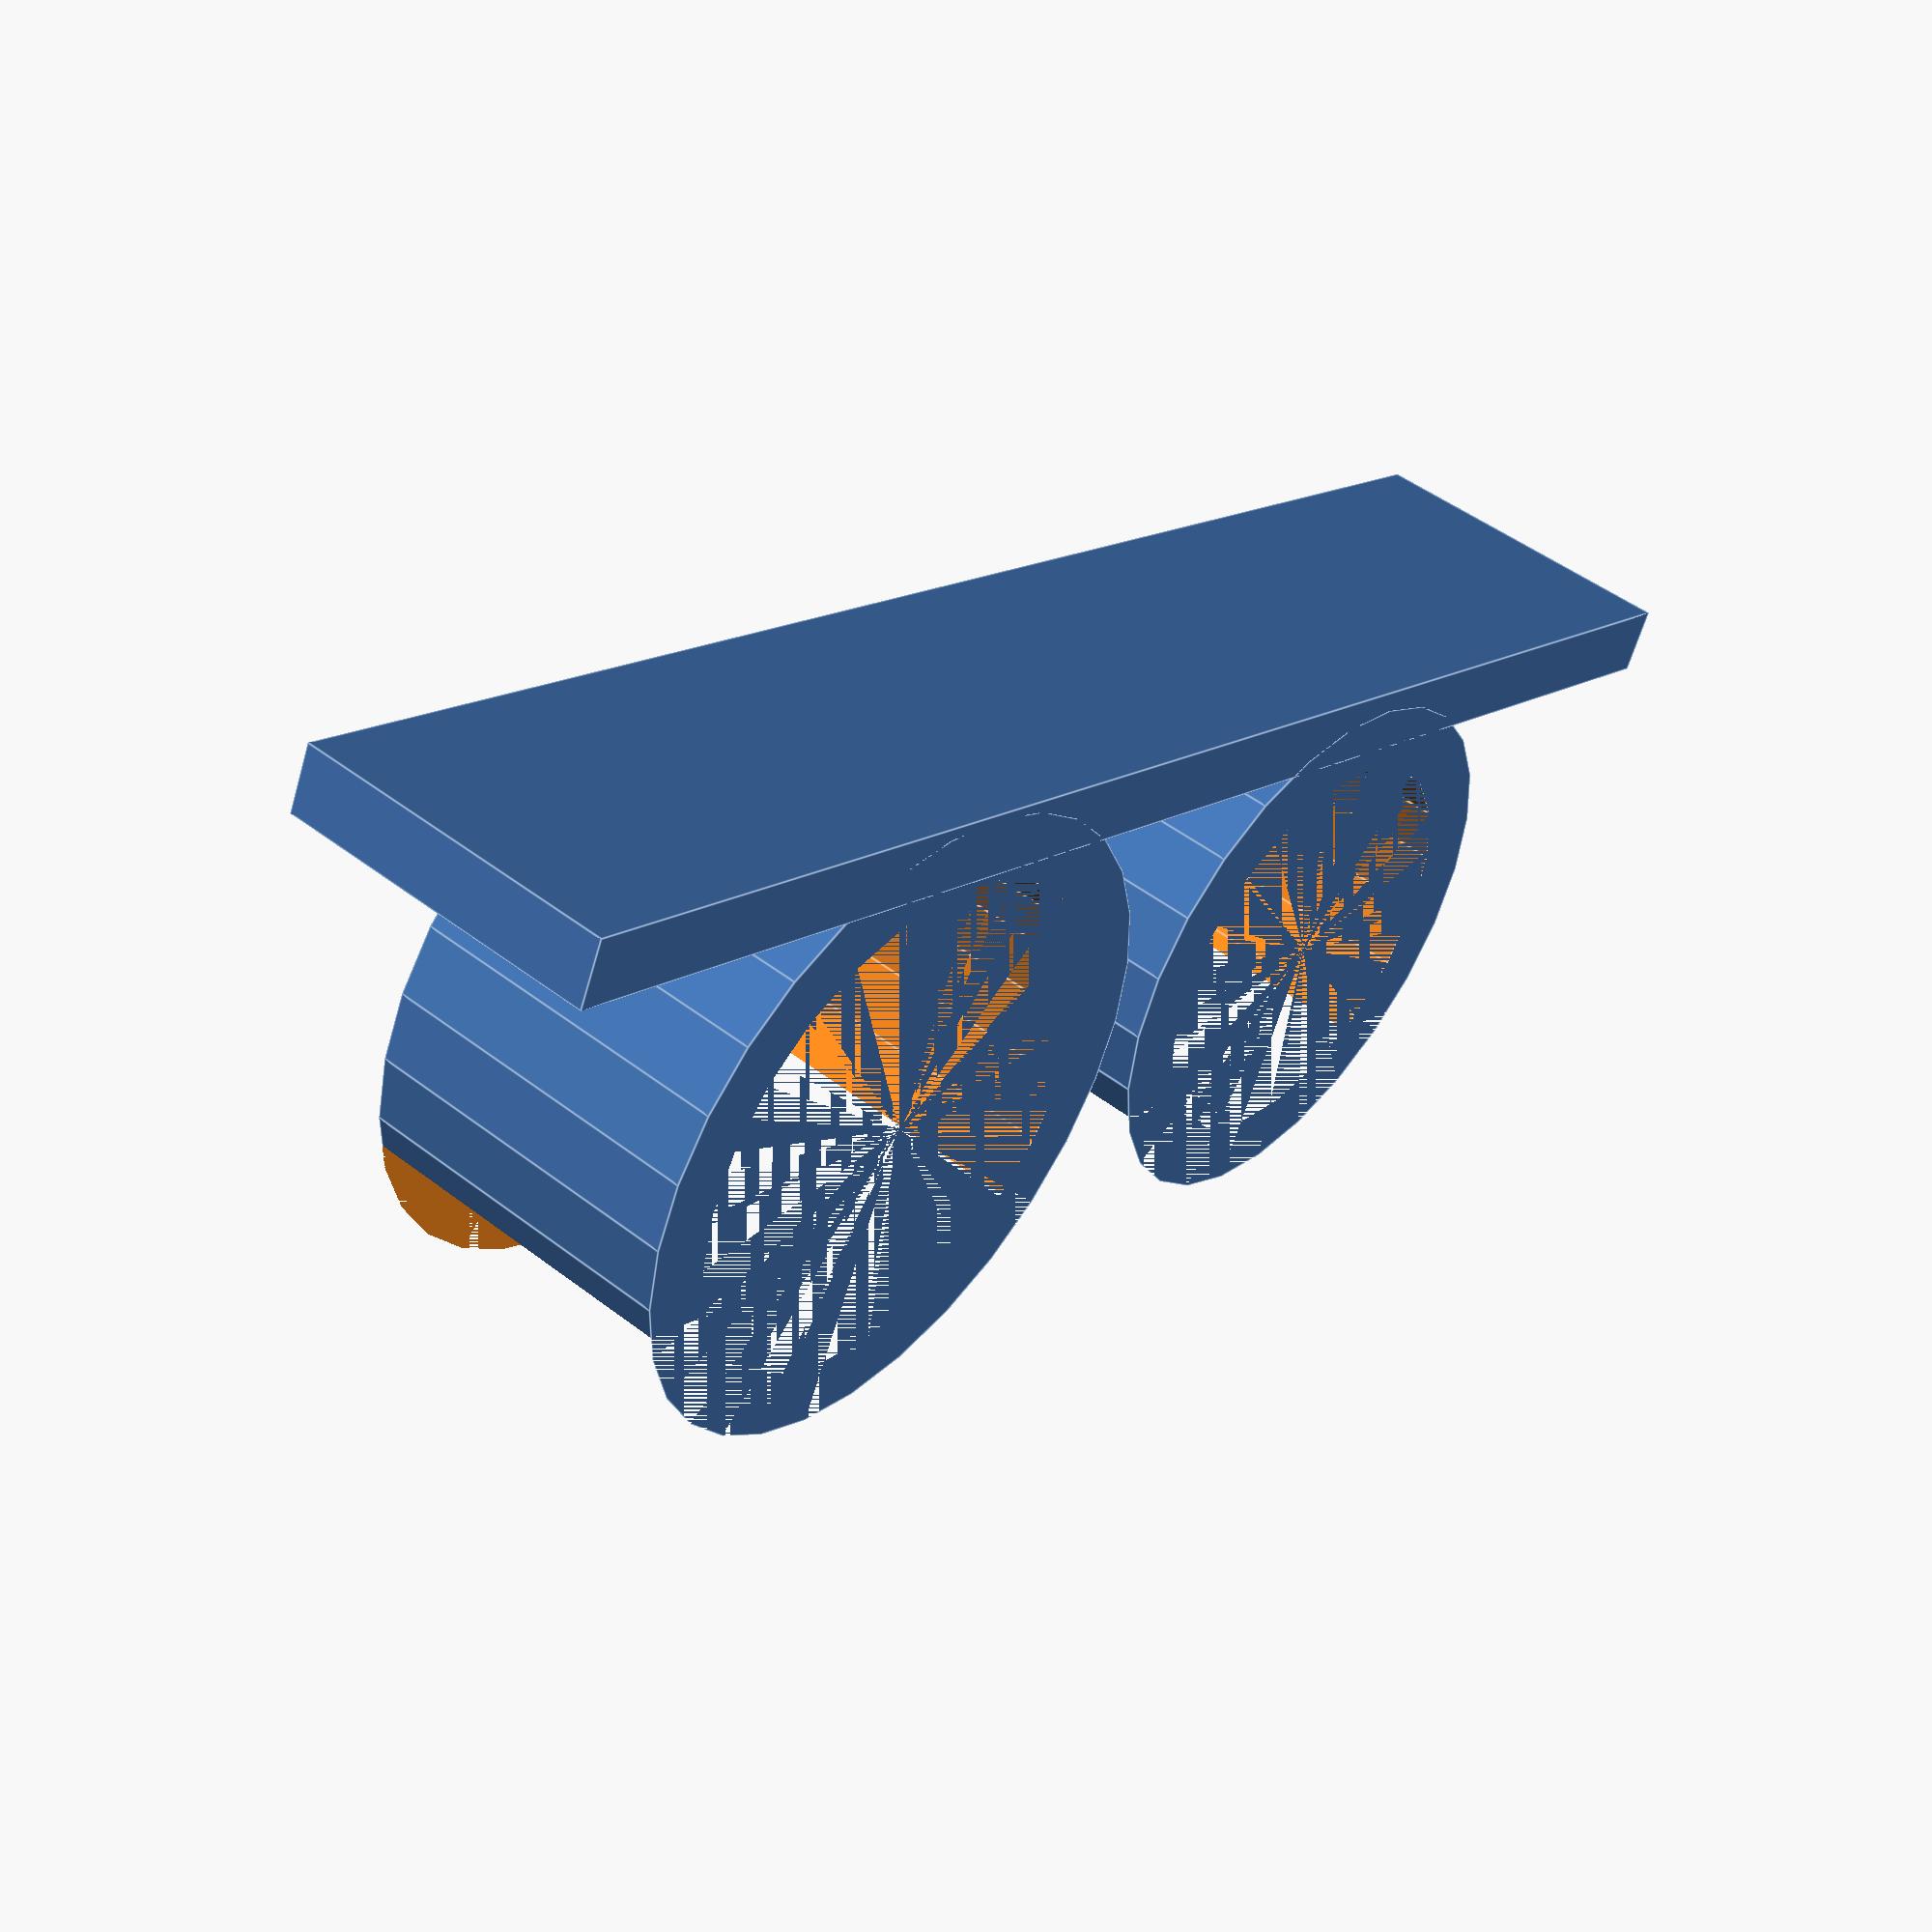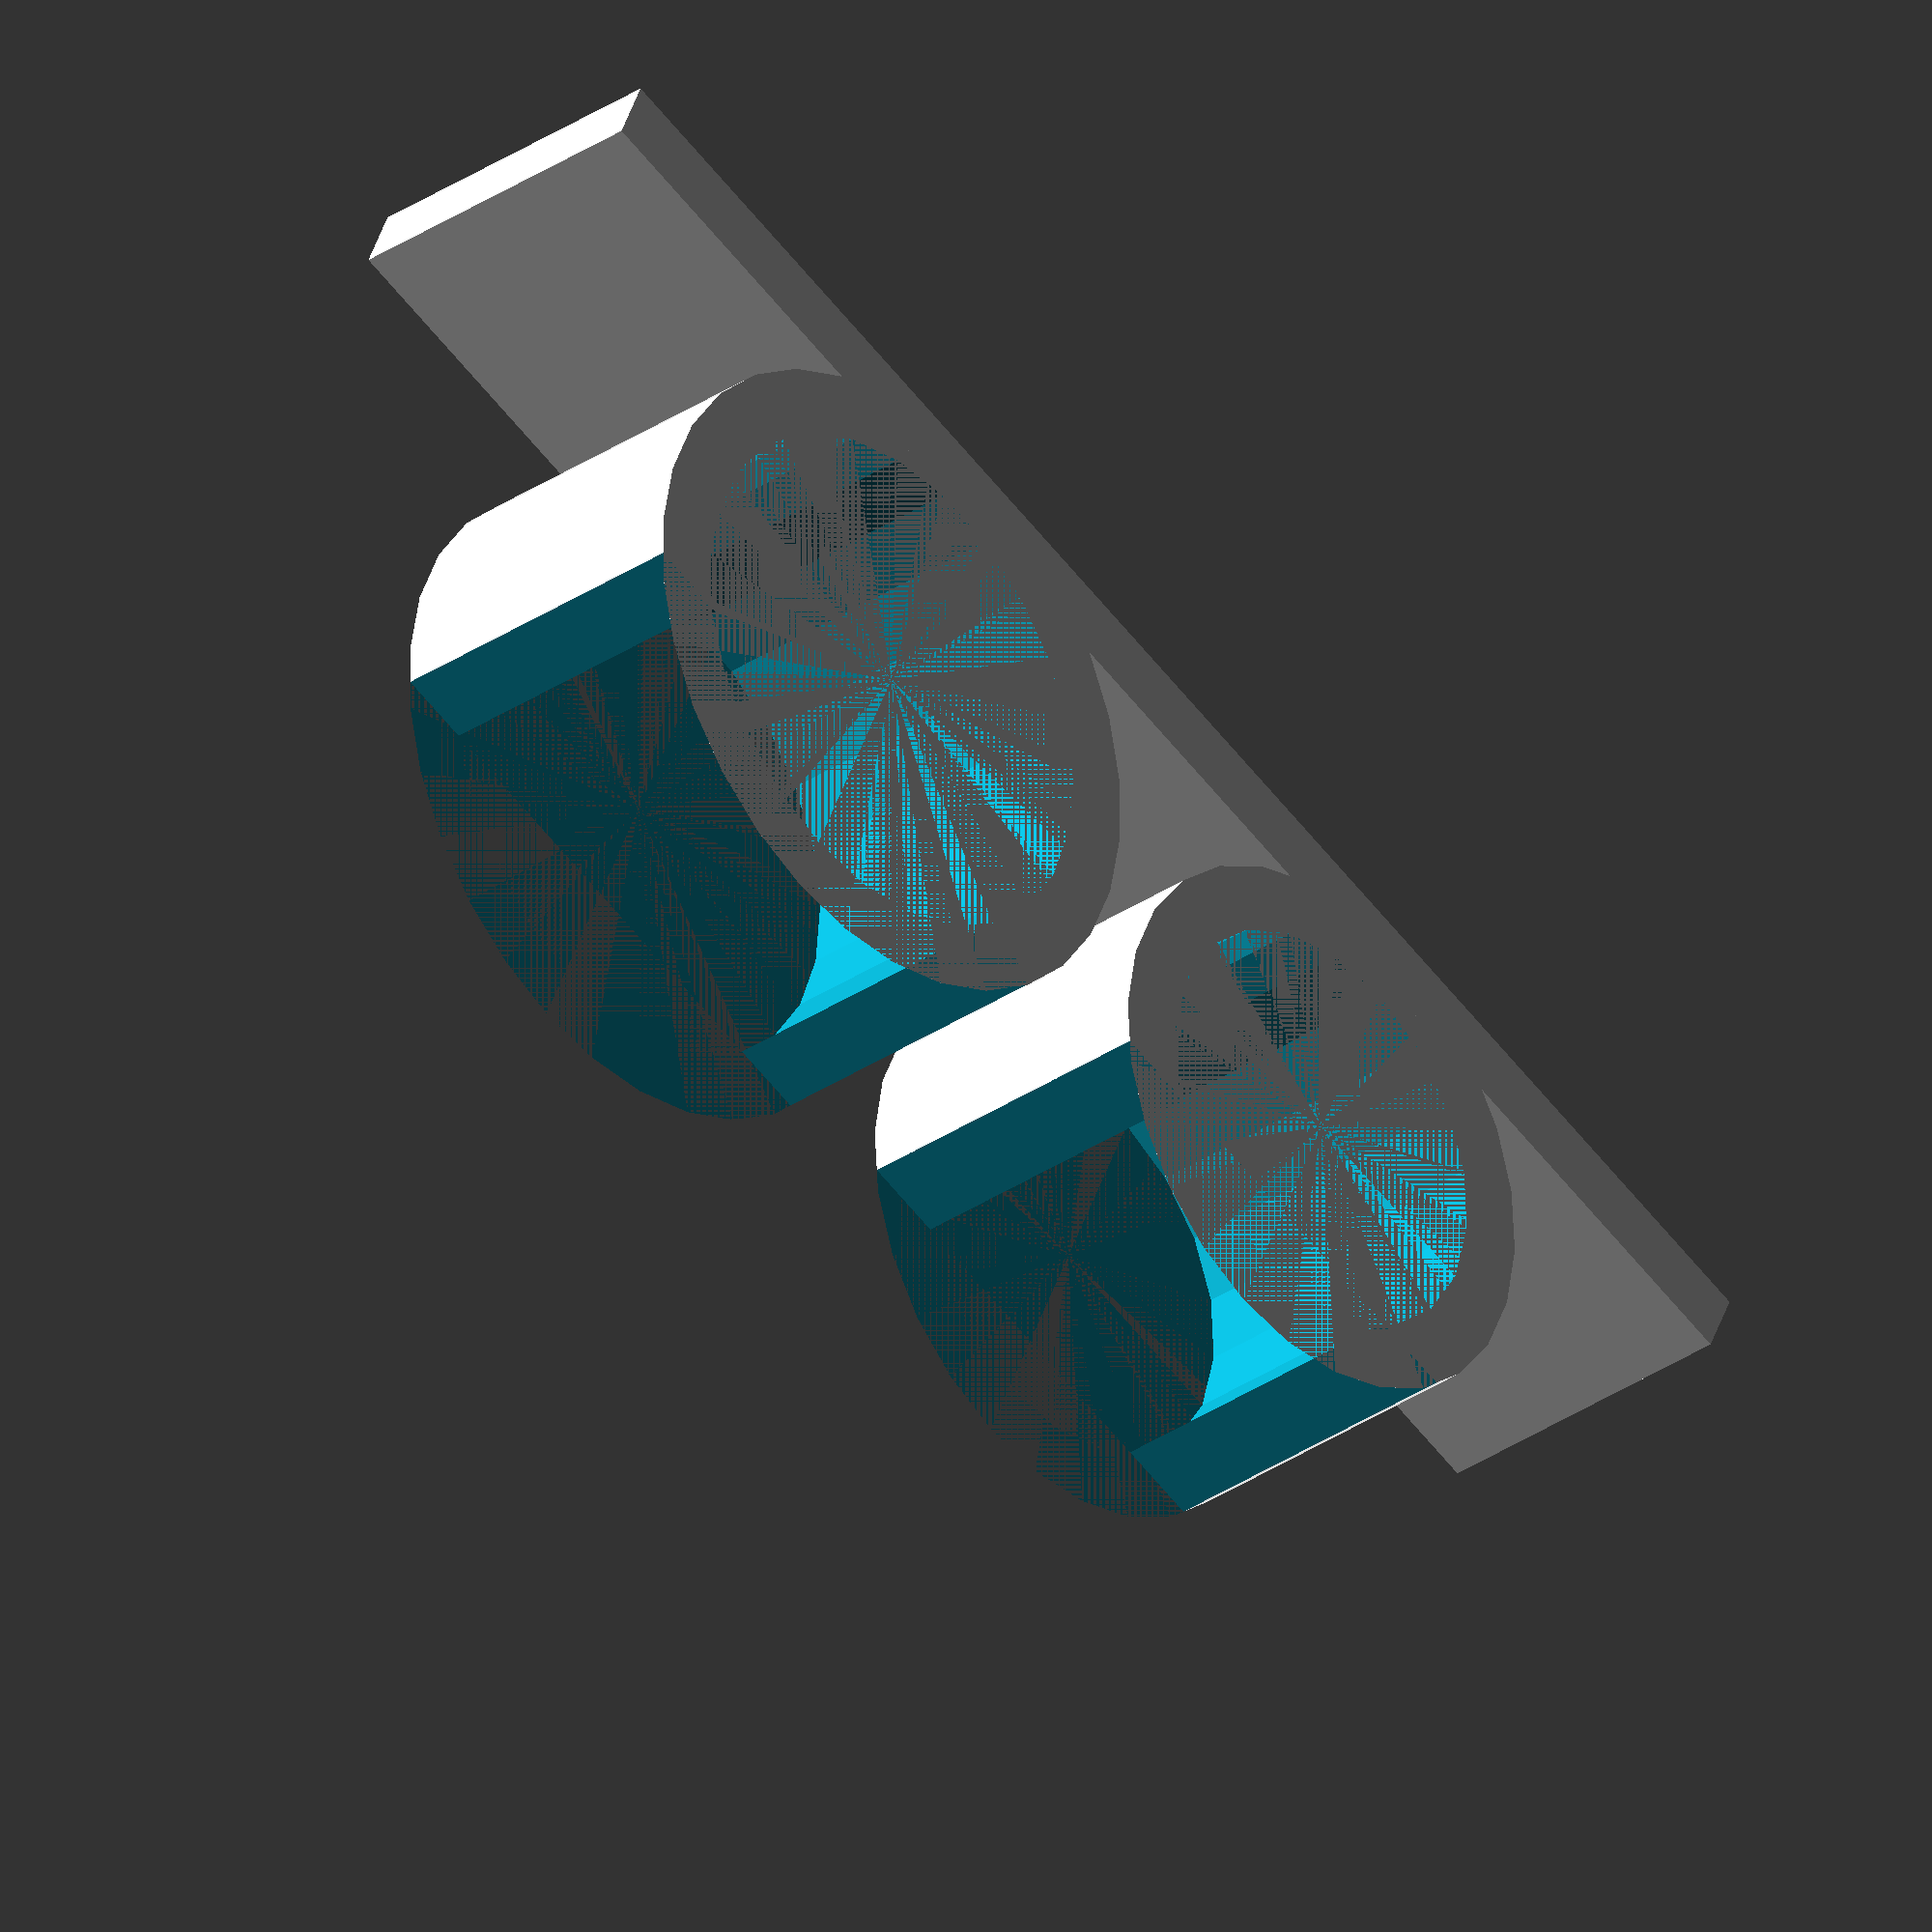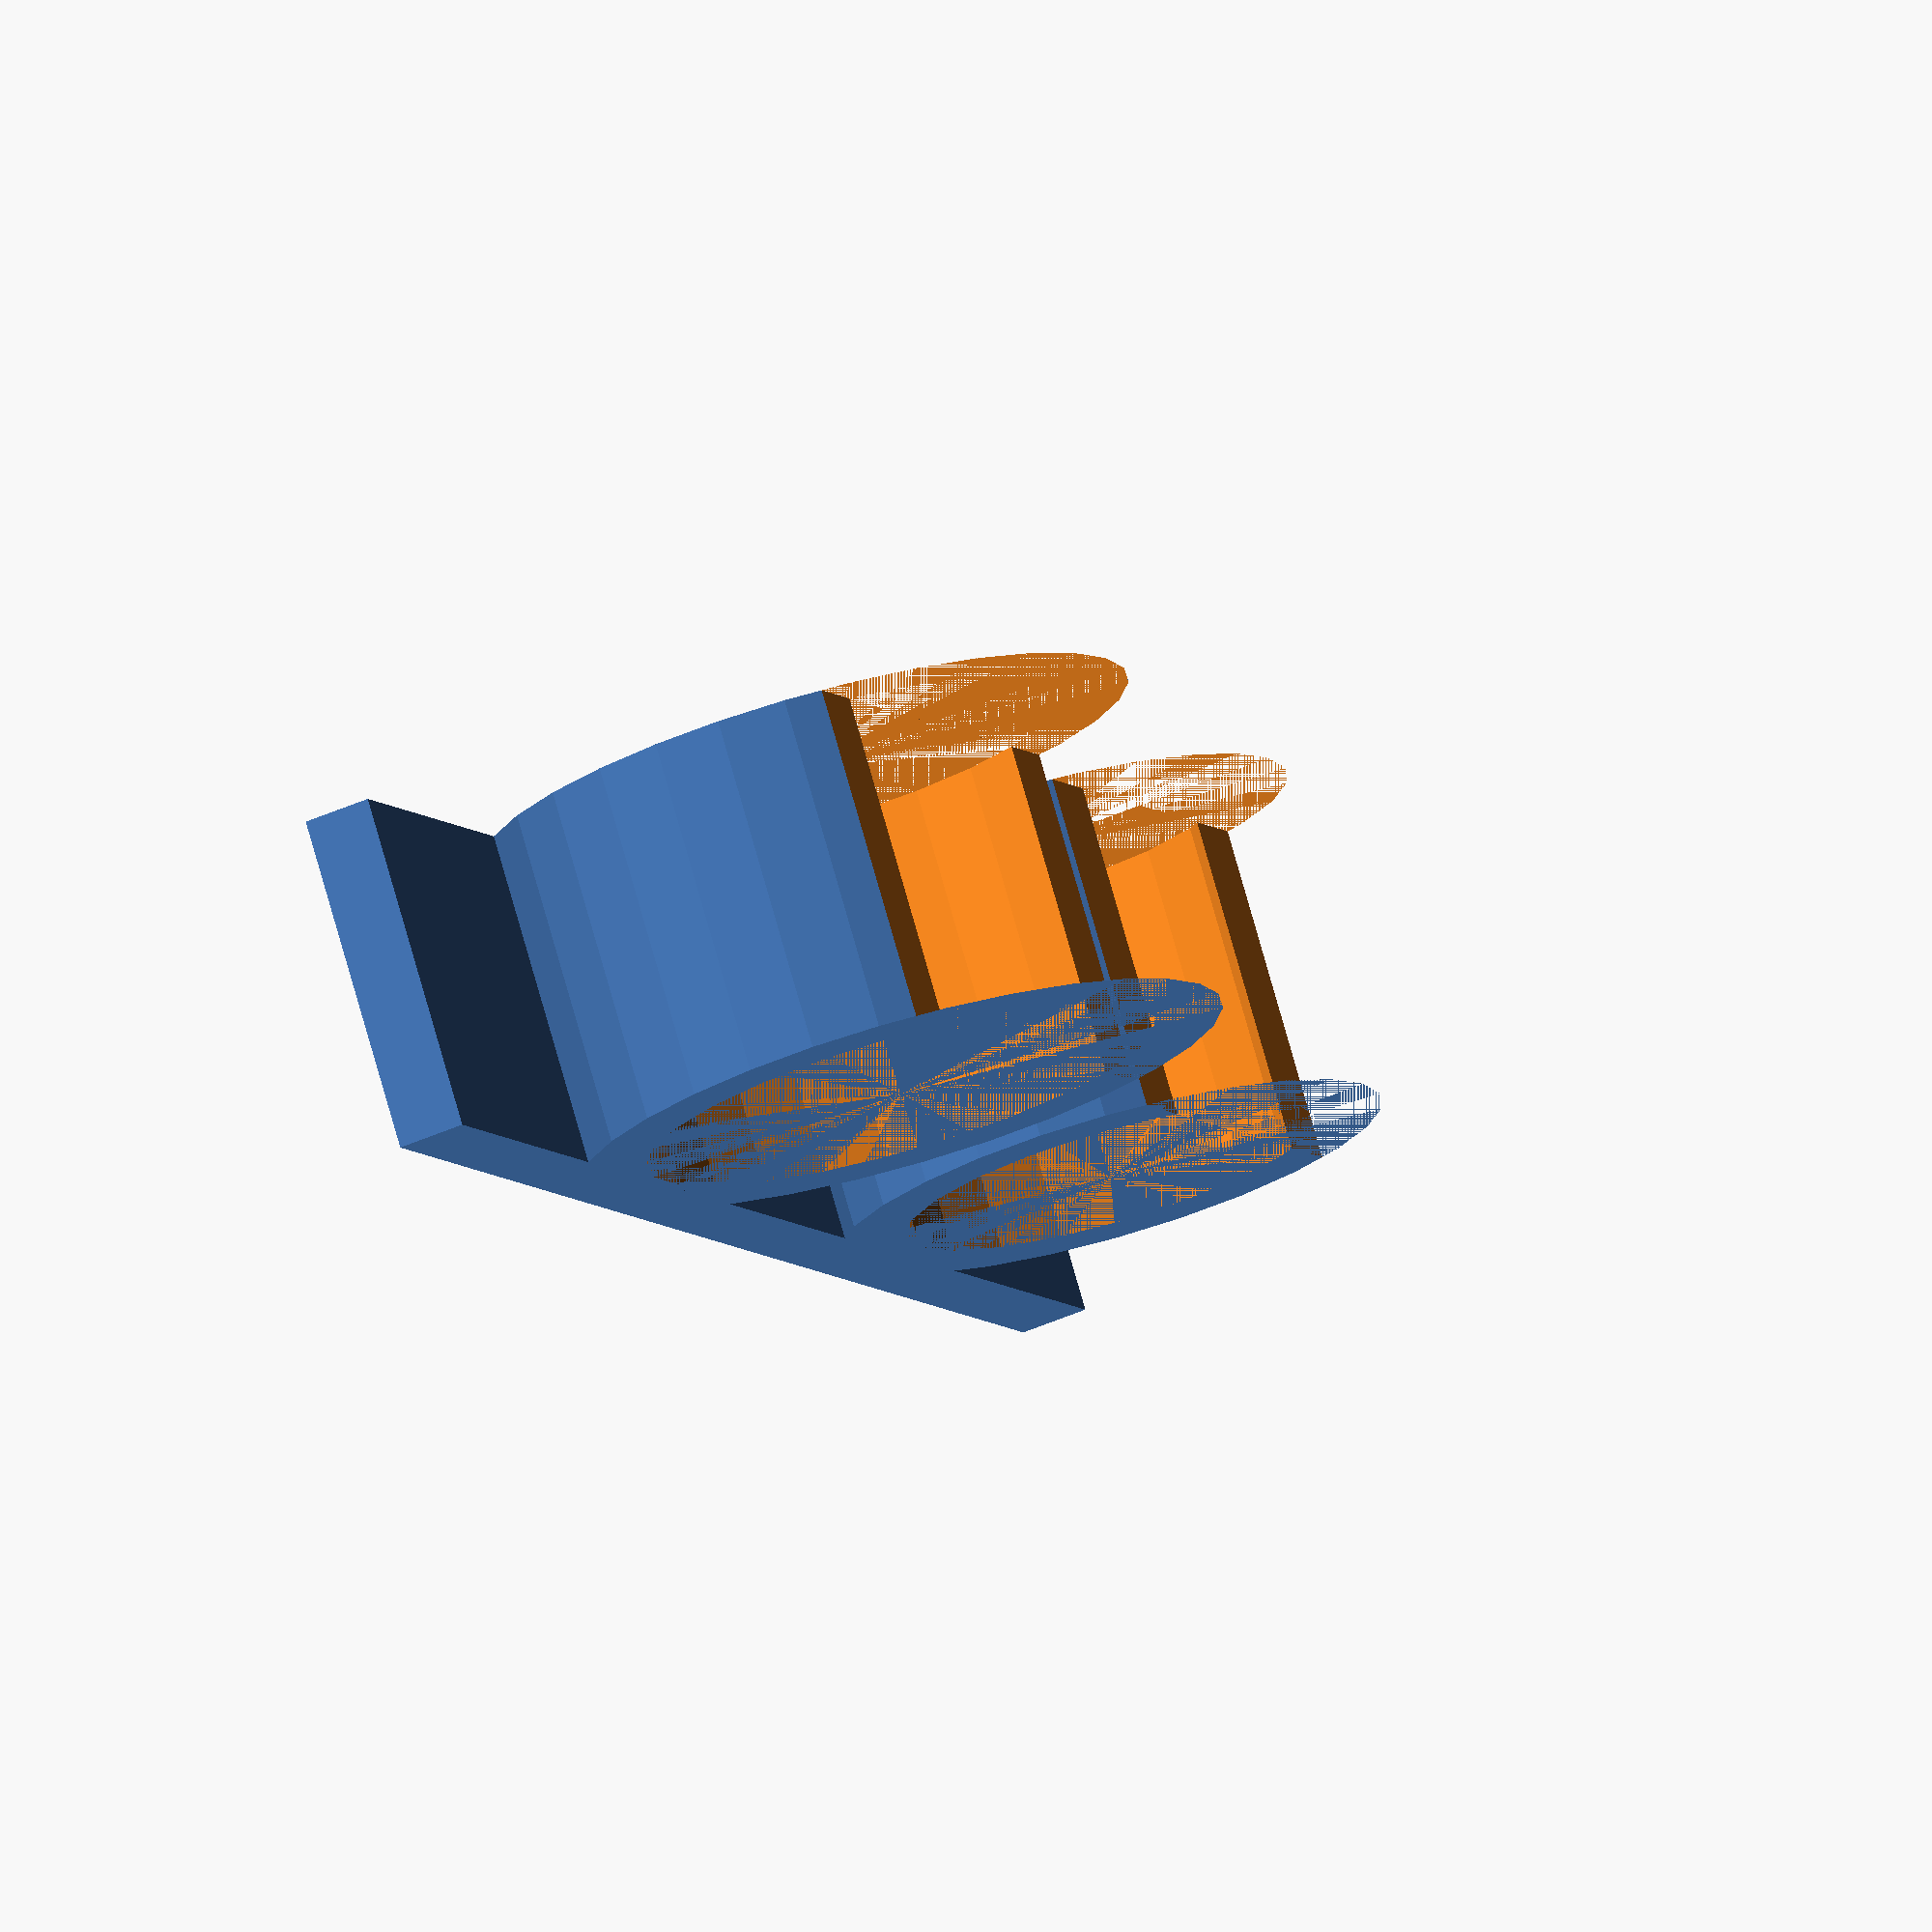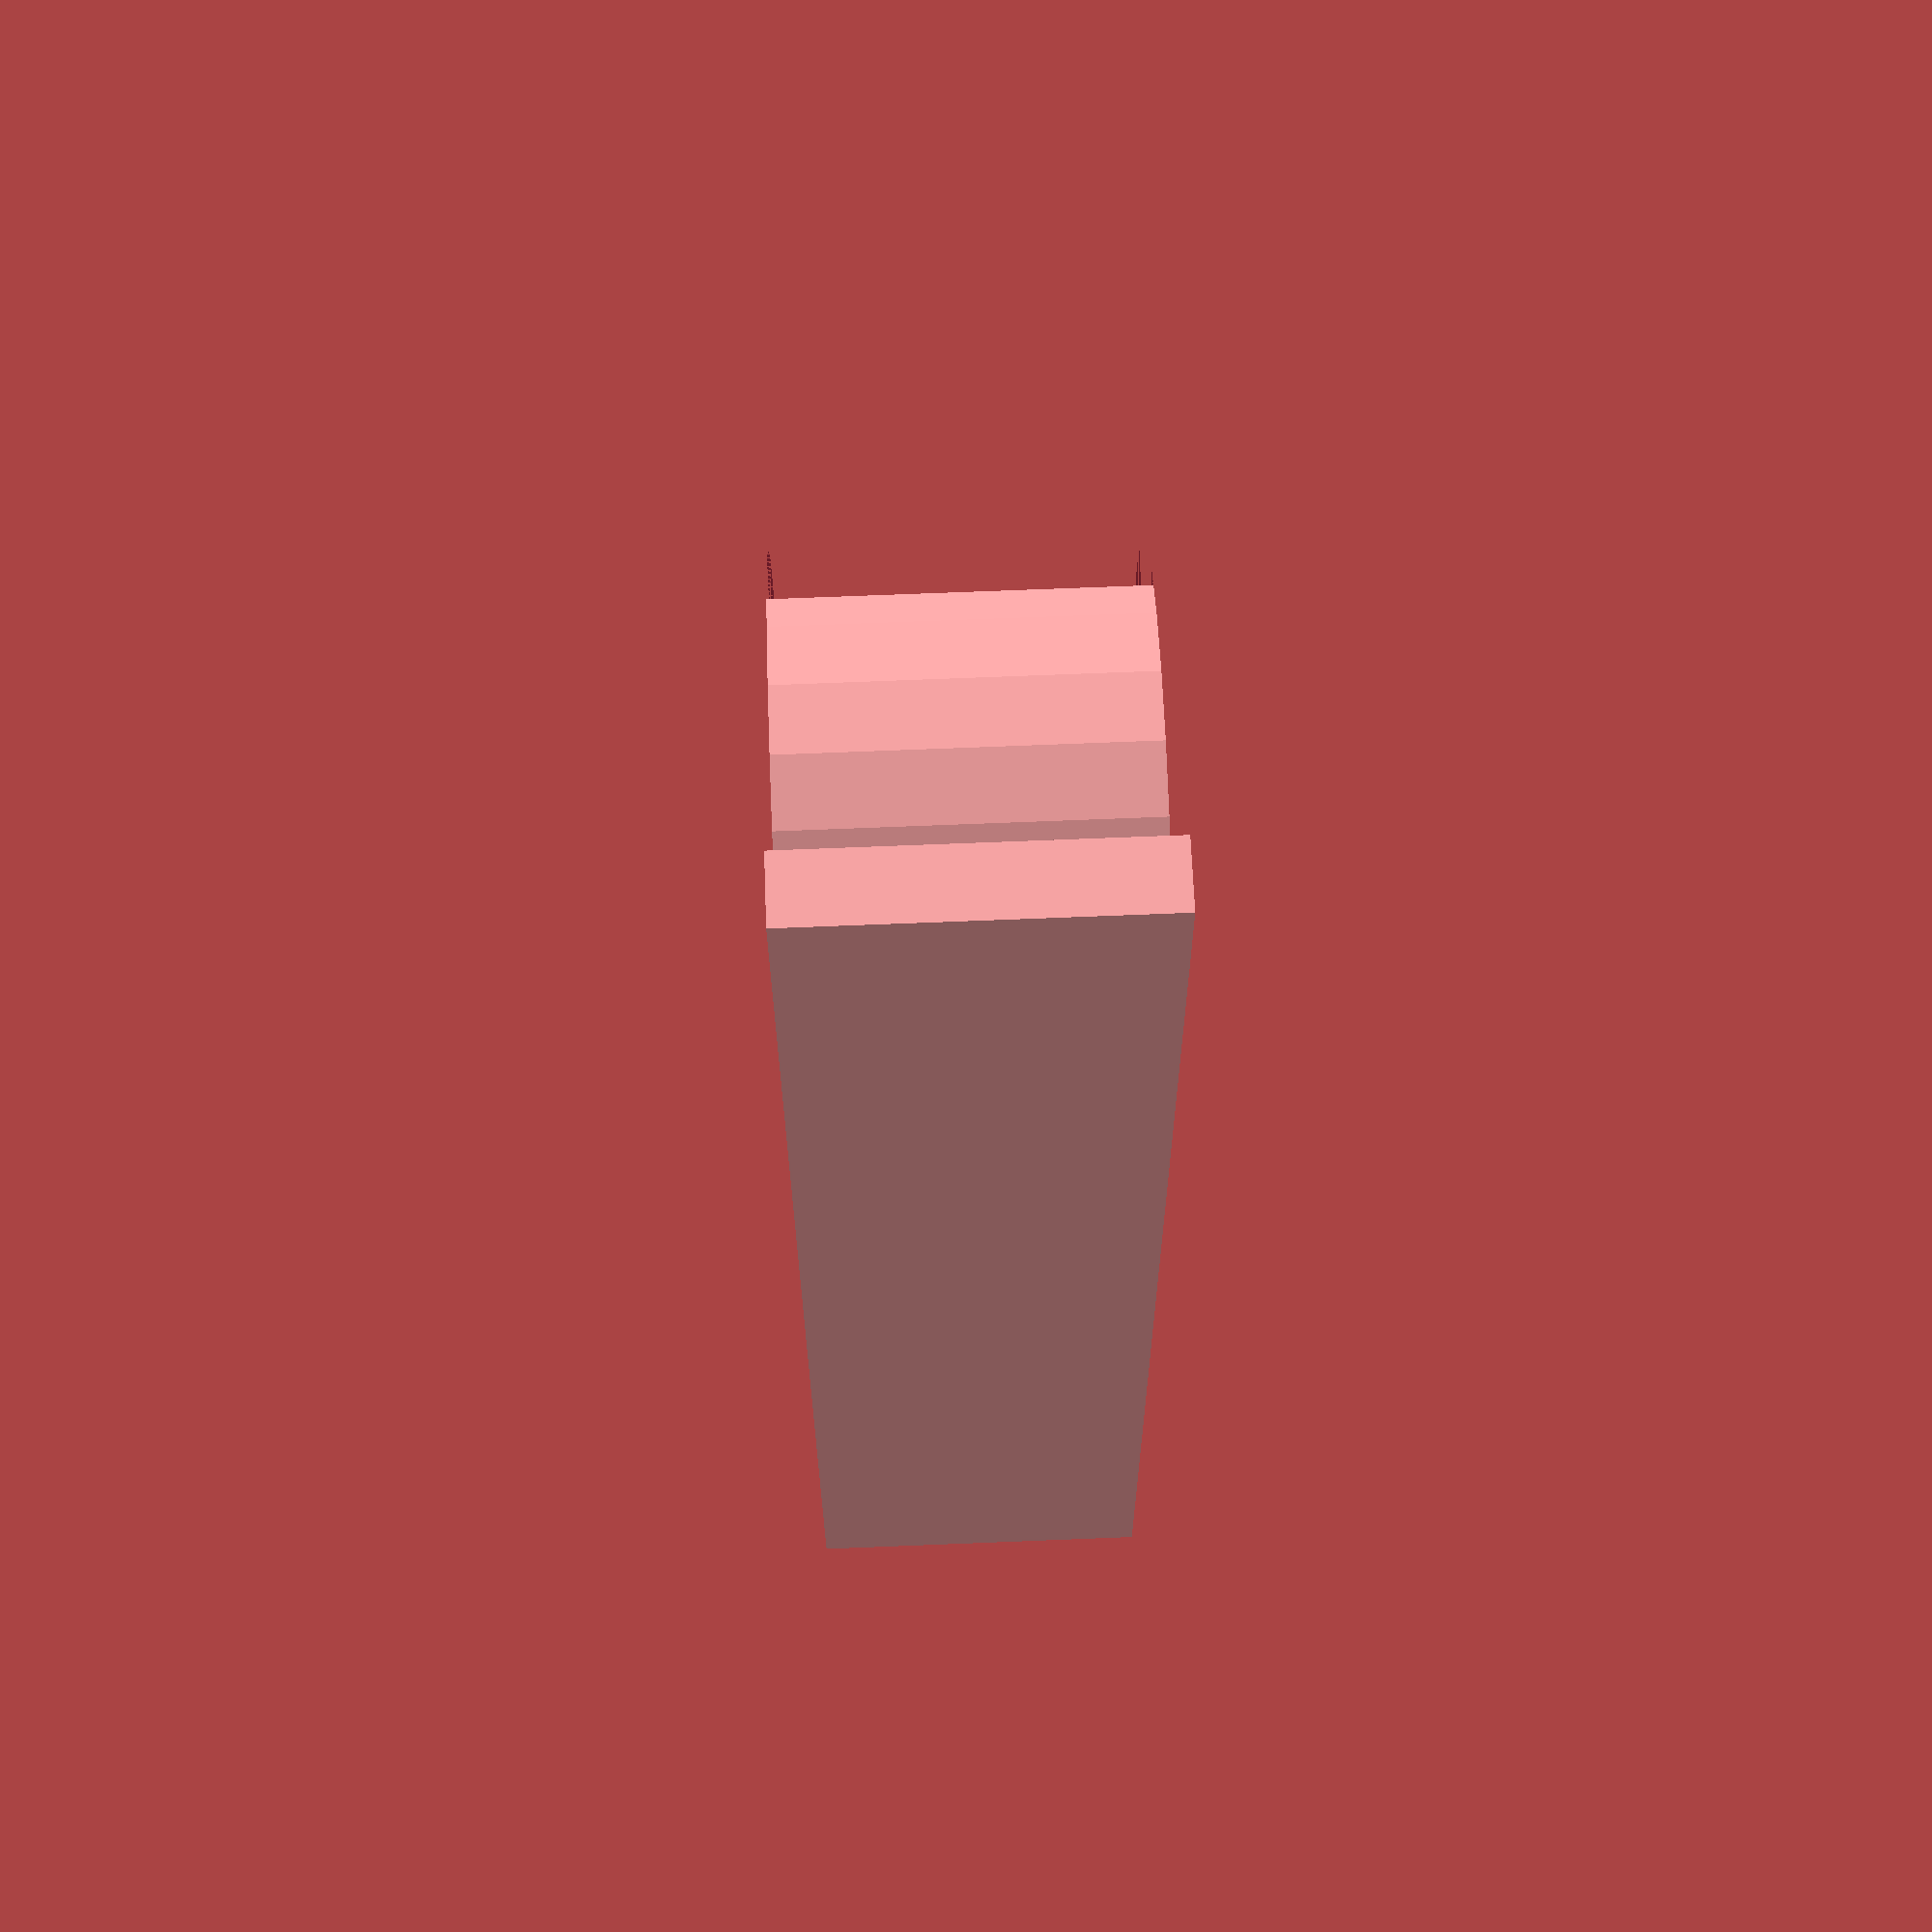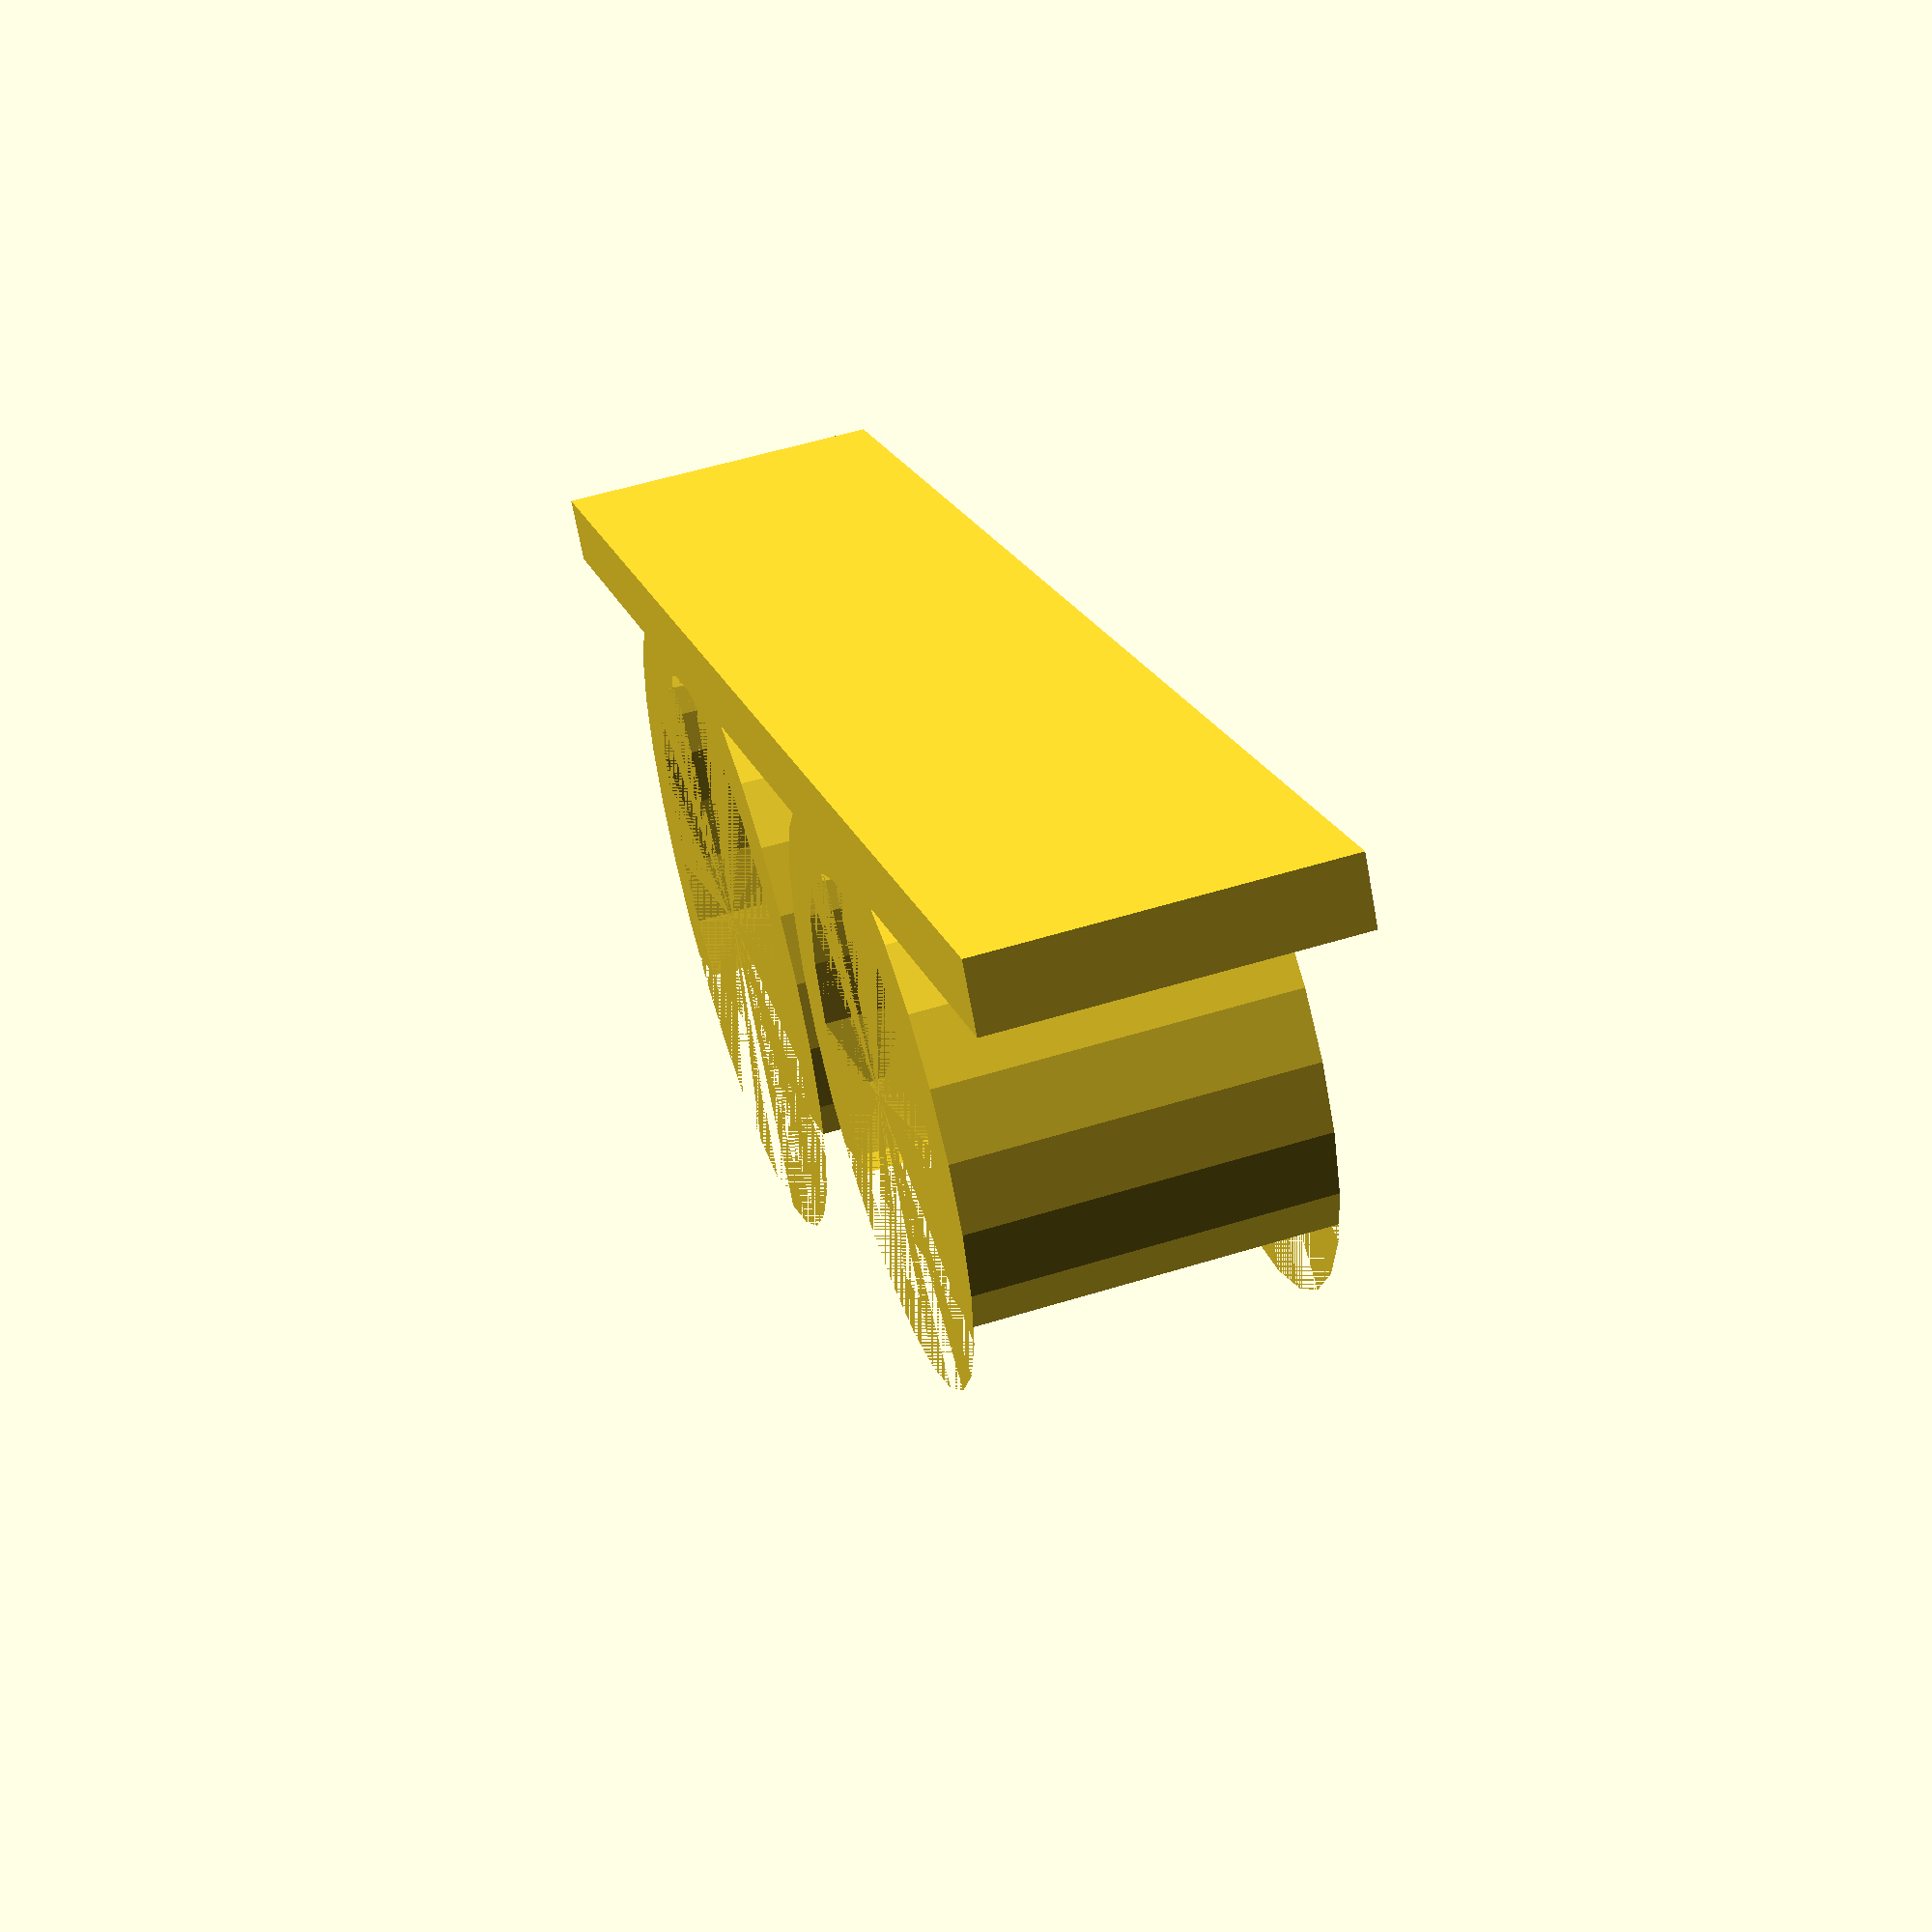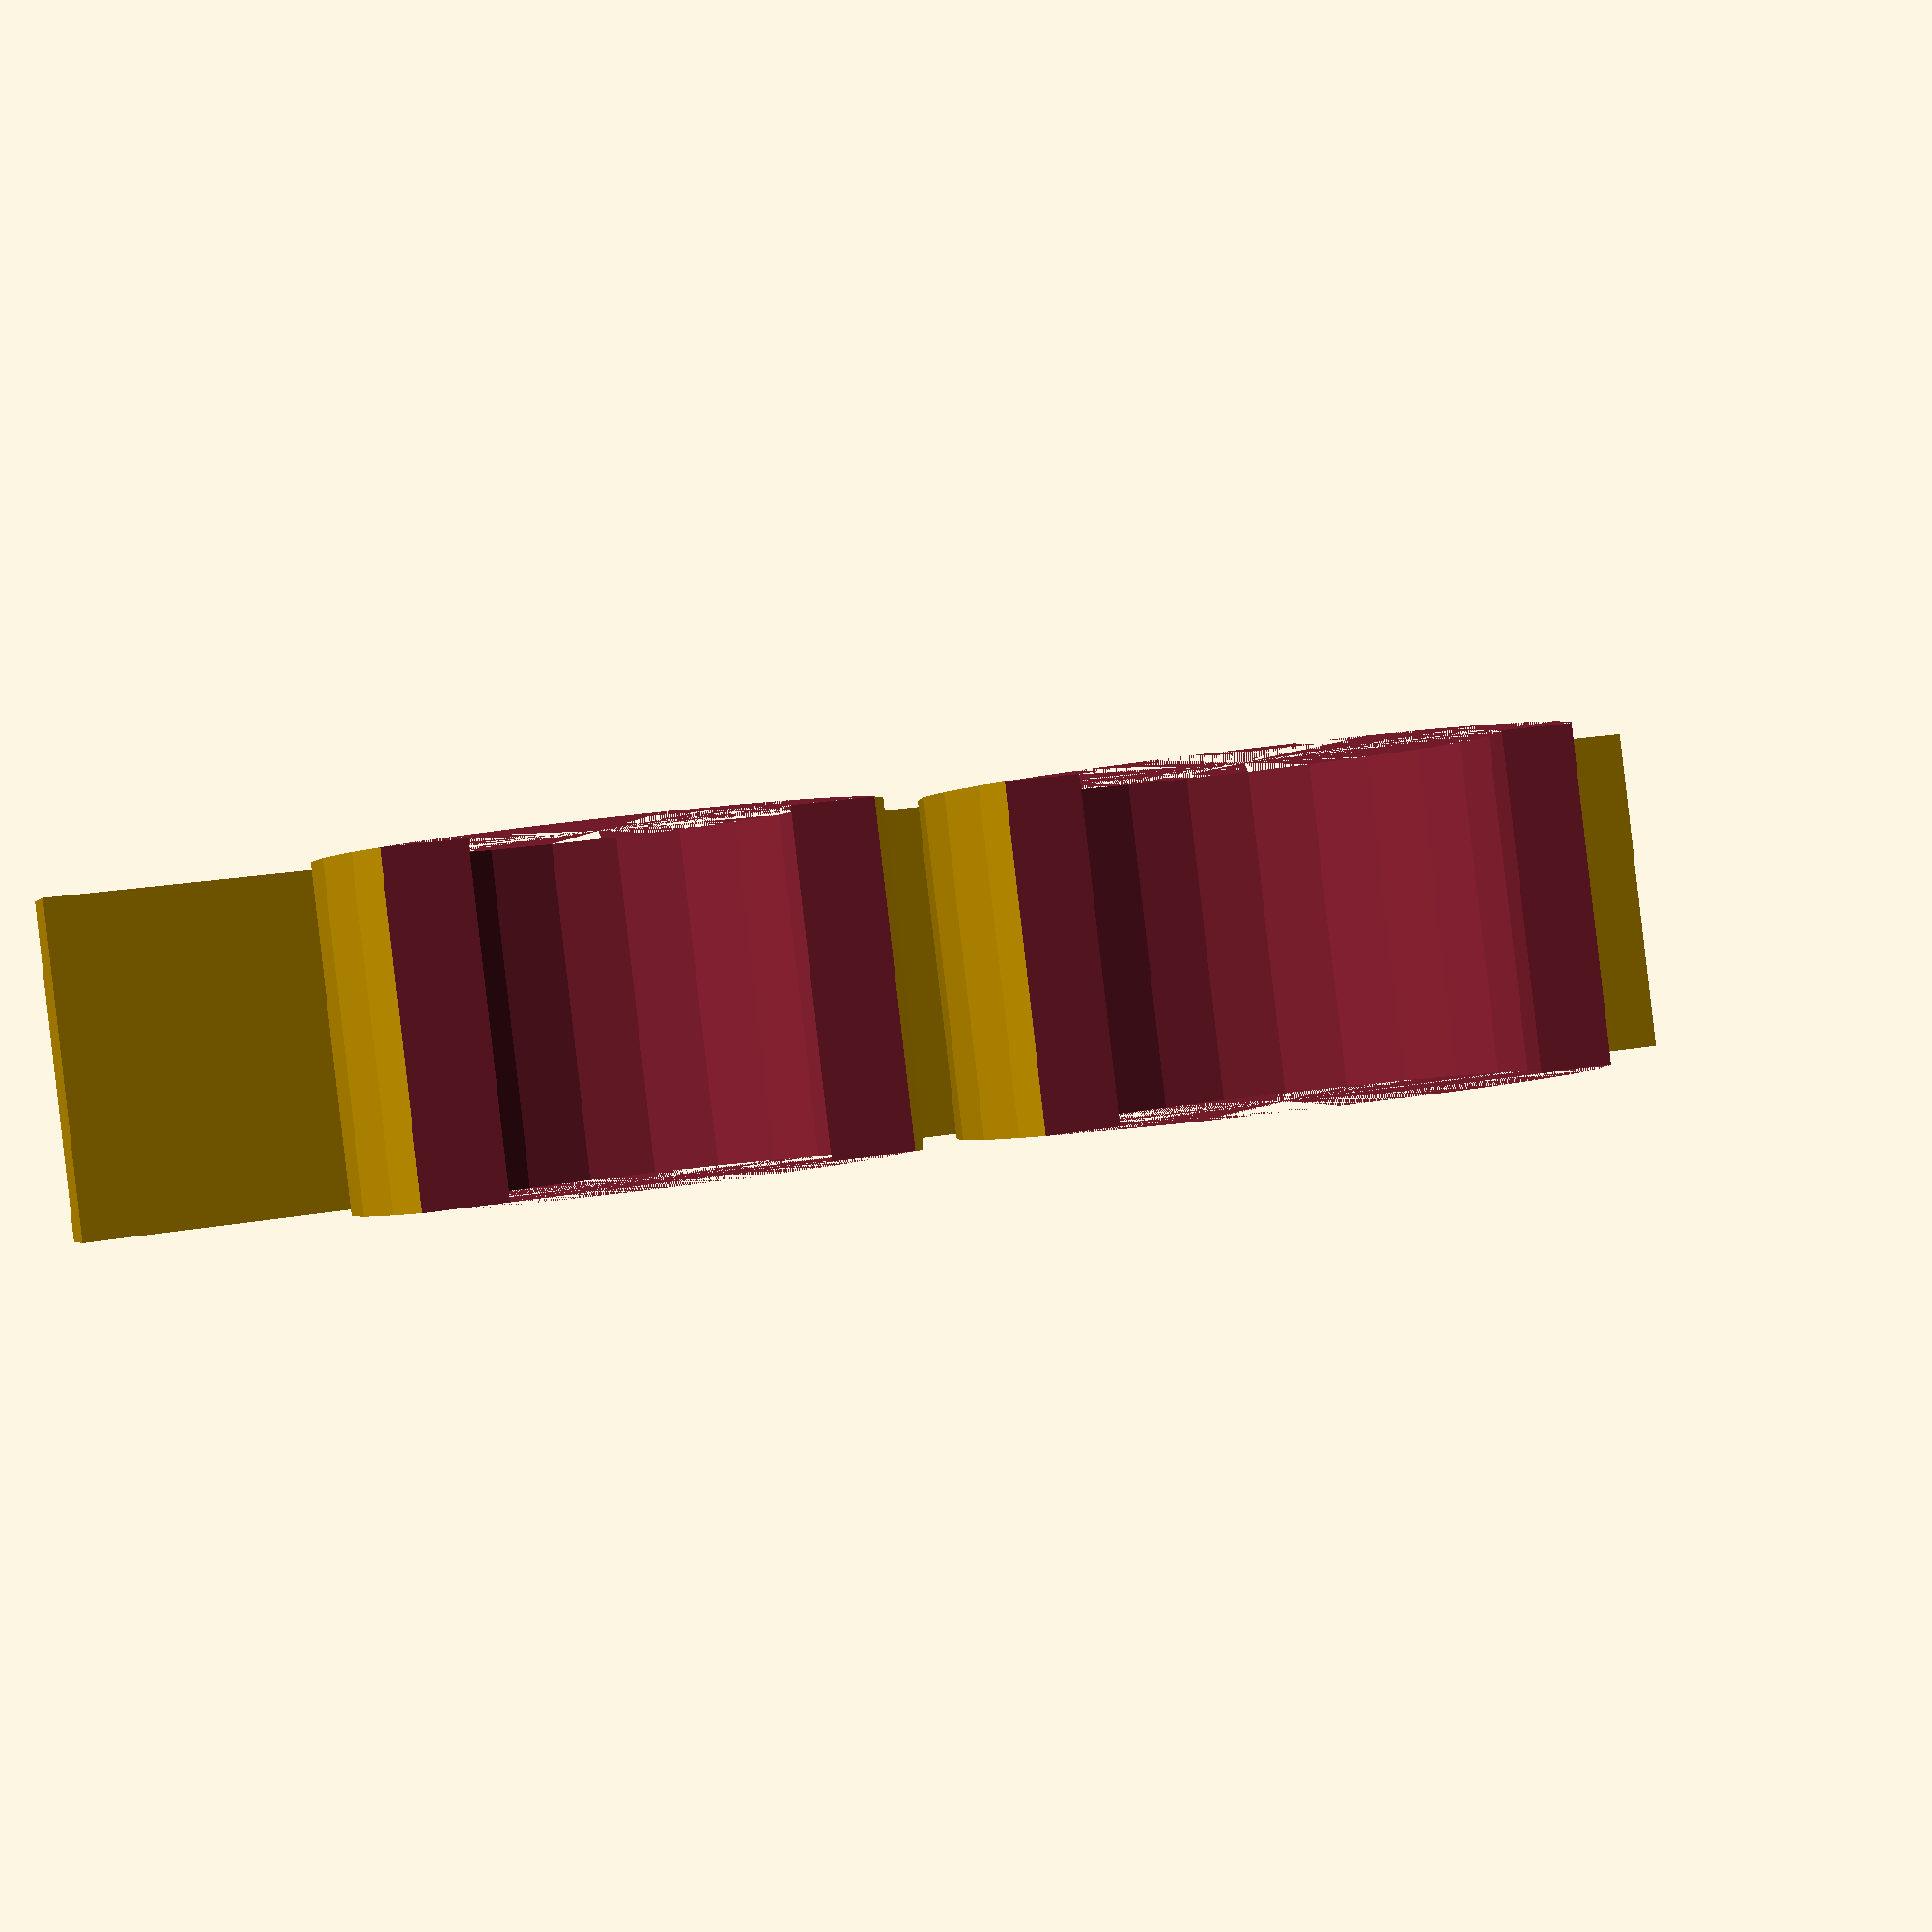
<openscad>
d1=15.3;
d2=12.3;

h1=10;

t=2.0;

module clip(ds)
{
    difference()
    {
        dst=ds+t+t;
        cylinder(h=h1, d=dst);
        cylinder(h=h1, d=ds);
        translate([t*2,-dst/2,0])
        cube([dst,dst,h1]);
    }
}

translate([-9.8,-15.8,0])
cube([t, 50, h1]);
clip(d1);
translate([-1,d1+t+t,0])
clip(d2);
</openscad>
<views>
elev=313.2 azim=114.8 roll=311.4 proj=p view=edges
elev=212.9 azim=293.6 roll=226.8 proj=o view=solid
elev=282.8 azim=201.9 roll=164.2 proj=o view=wireframe
elev=291.0 azim=2.5 roll=267.7 proj=p view=wireframe
elev=125.5 azim=235.0 roll=108.2 proj=p view=wireframe
elev=270.2 azim=287.4 roll=353.4 proj=p view=wireframe
</views>
